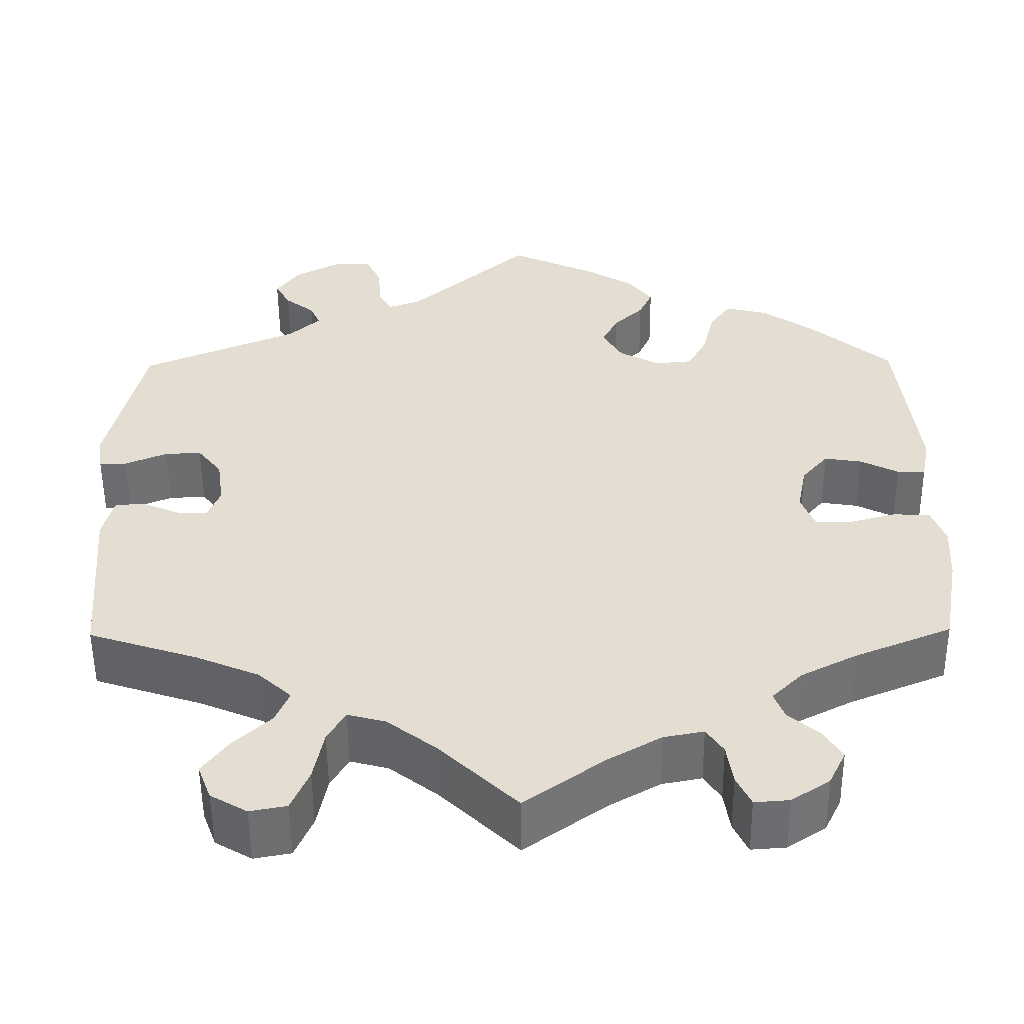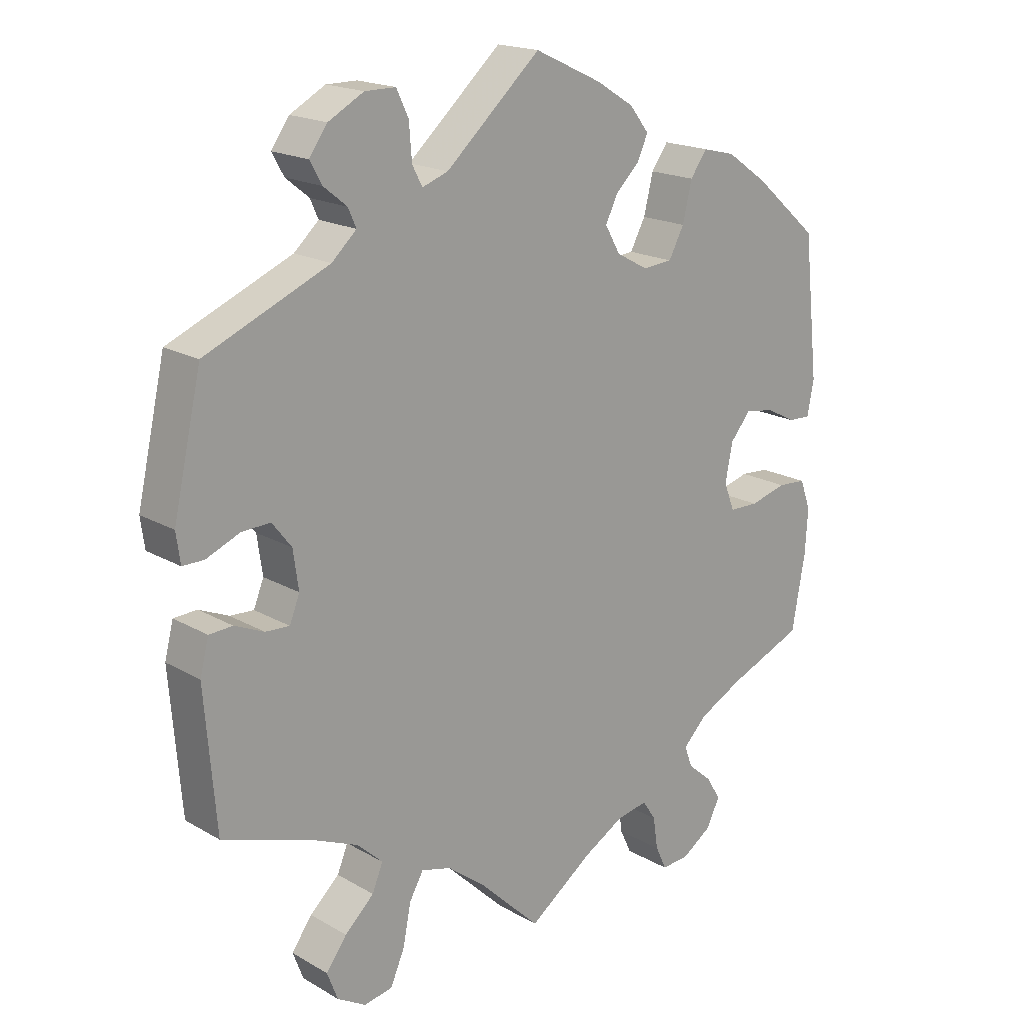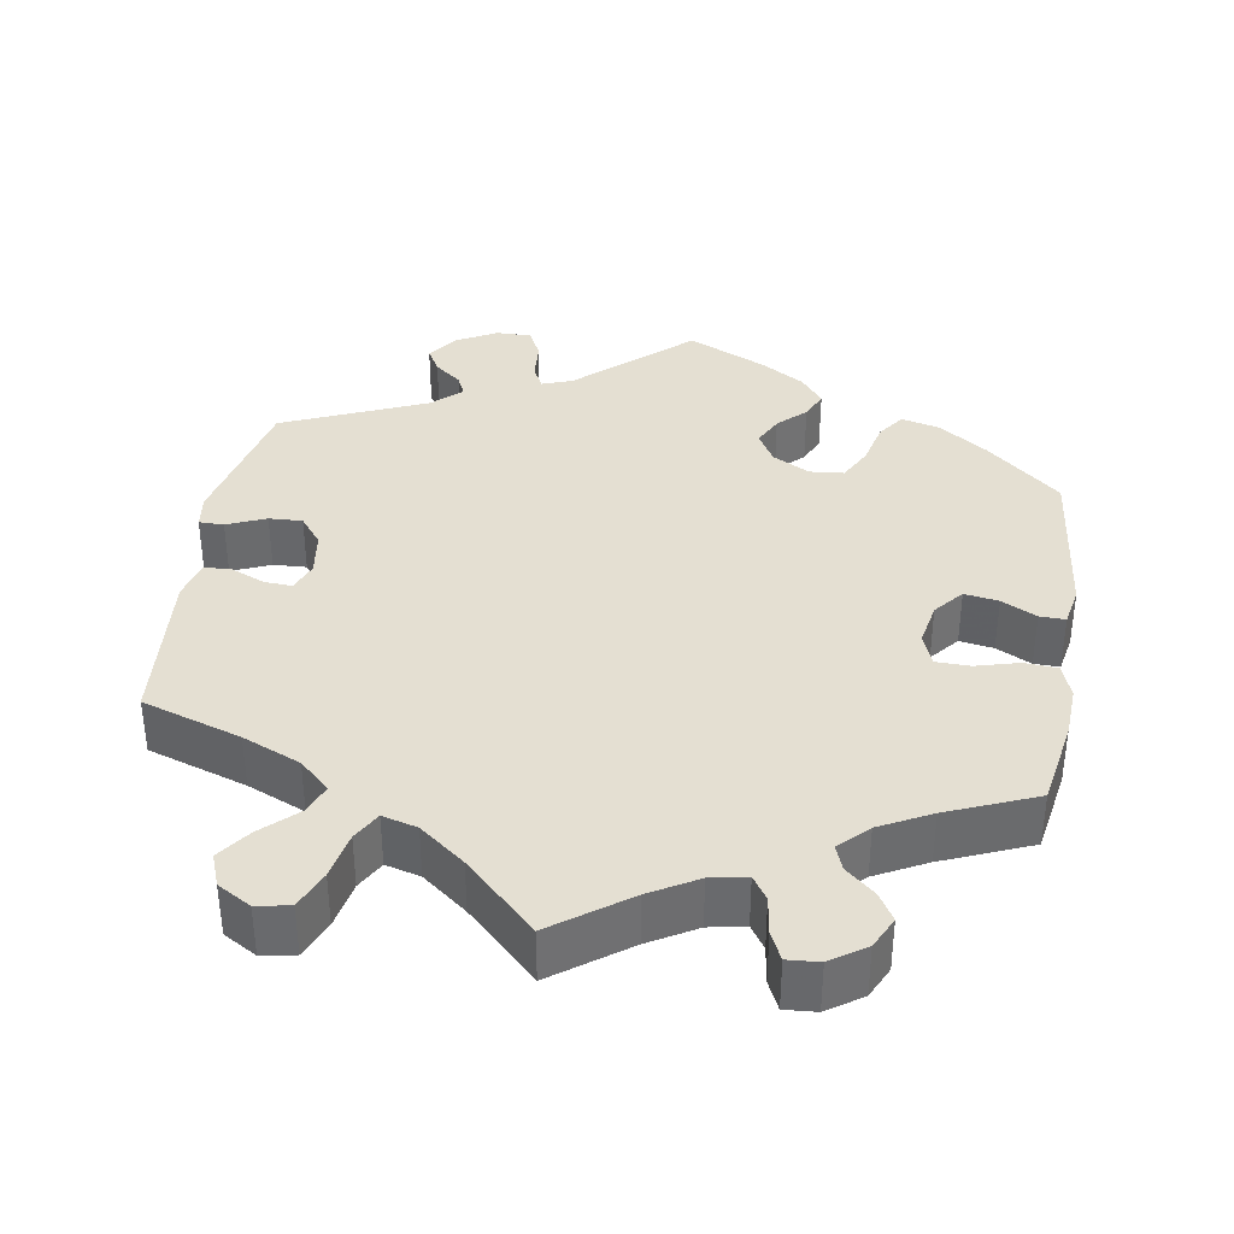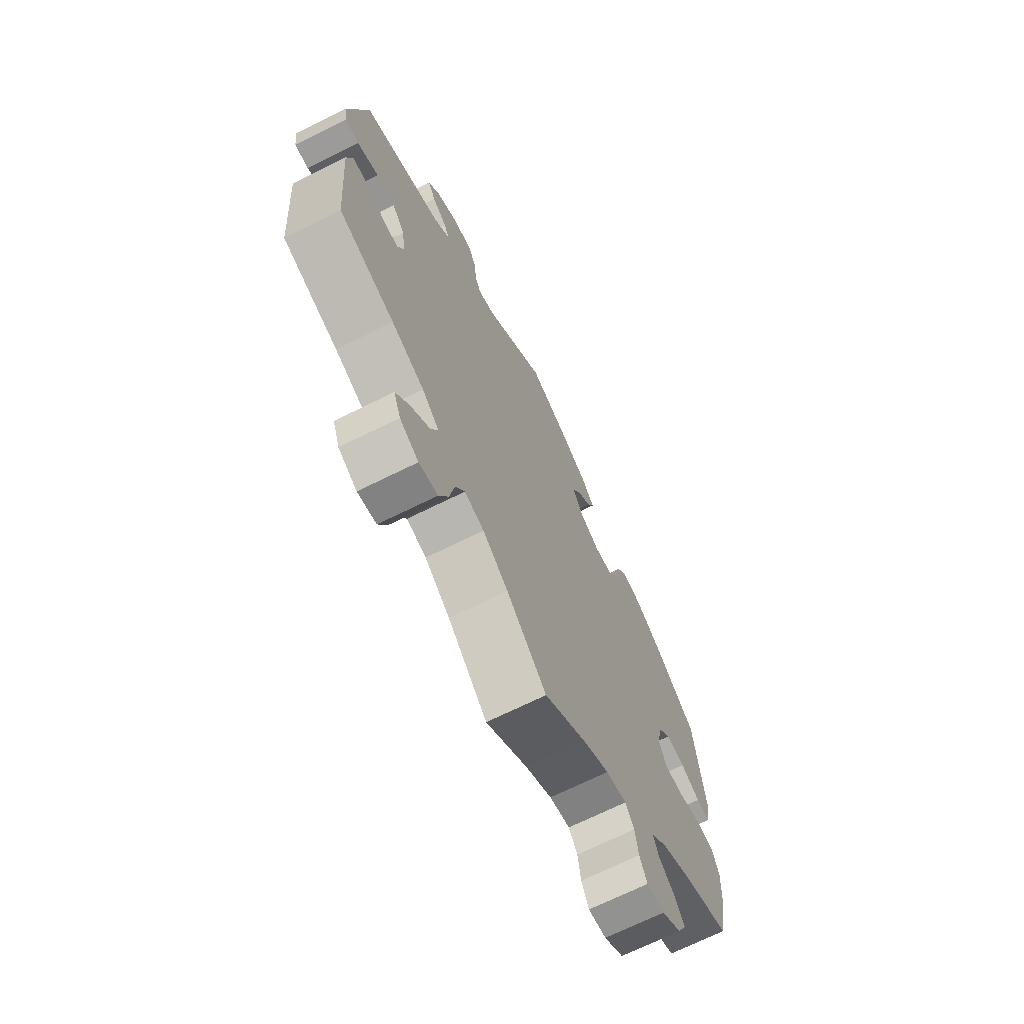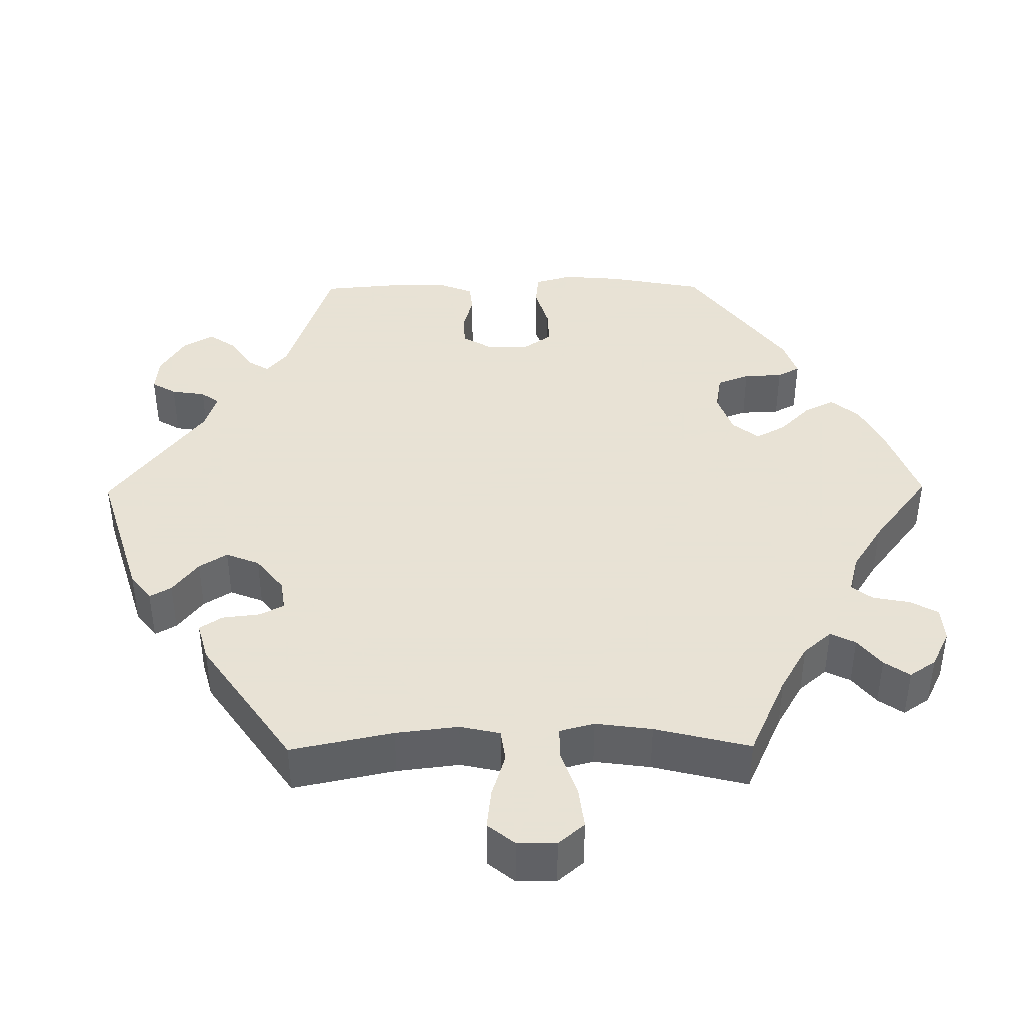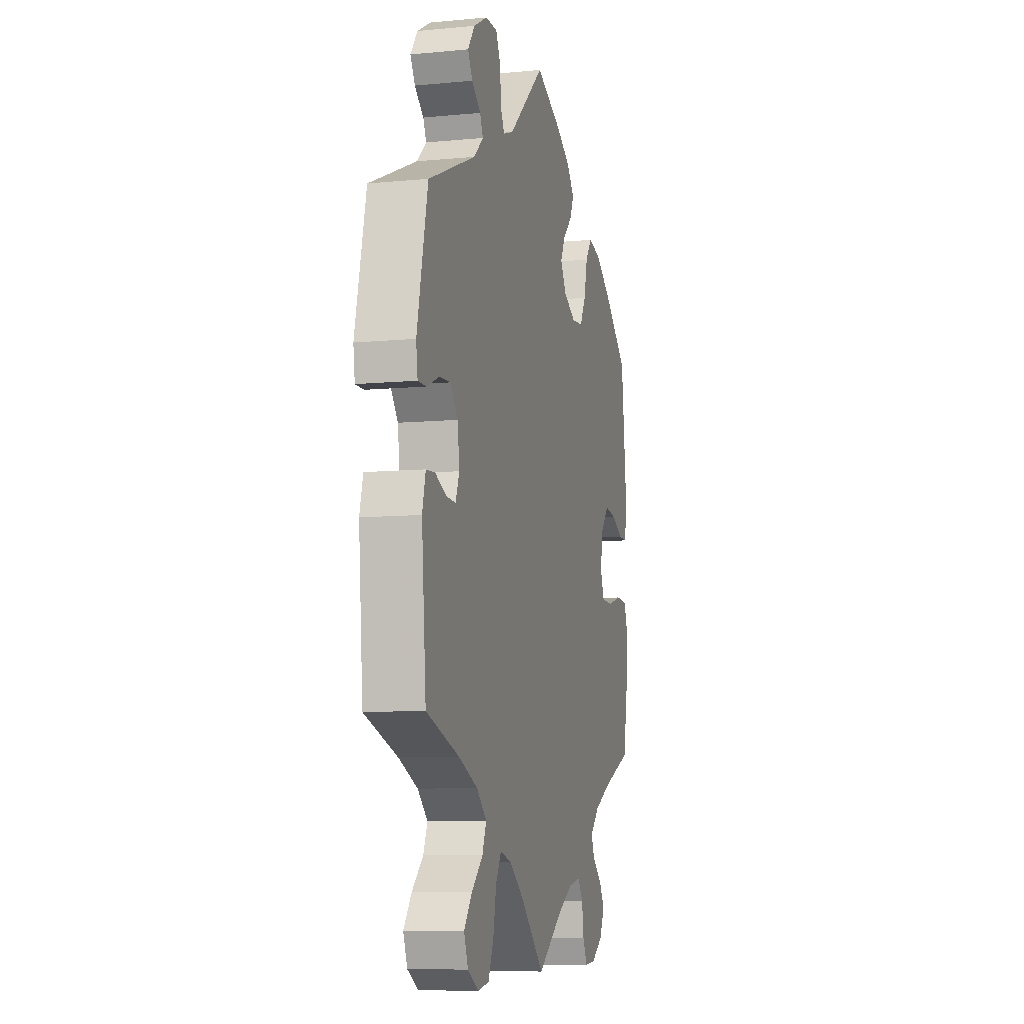
<metadata>
{"format":"obj","ext":"obj","renderer":"f3d","projection":"perspective","resolution":1024,"background":"white","views":[{"elev":-53.7,"azim":-179.5,"up":"+Z"},{"elev":18.4,"azim":137.8,"up":"+Z"},{"elev":37.1,"azim":-170.9,"up":"+Y"},{"elev":-69.8,"azim":116.4,"up":"+Z"},{"elev":40.6,"azim":149.4,"up":"+Y"},{"elev":-8.5,"azim":104.7,"up":"+Z"}]}
</metadata>
<code>
v 0.142 0.07 0.451
v 0.181 0.07 0.437
v 0.196 0.07 0.466
v 0.2 0.07 0.518
v 0.218 0.07 0.556
v 0.264 0.07 0.556
v 0.317 0.07 0.527
v 0.344 0.07 0.489
v 0.326 0.07 0.457
v 0.291 0.07 0.429
v 0.279 0.07 0.402
v 0.316 0.07 0.368
v 0.501 0.07 0.289
v 0.543 0.07 0.102
v 0.537 0.07 0.058
v 0.505 0.07 0.058
v 0.455 0.07 0.079
v 0.412 0.07 0.081
v 0.383 0.07 0.044
v 0.375 0.07 -0.013
v 0.39 0.07 -0.051
v 0.426 0.07 -0.049
v 0.47 0.07 -0.03
v 0.505 0.07 -0.032
v 0.518 0.07 -0.083
v 0.501 0.07 -0.289
v 0.373 0.07 -0.331
v 0.298 0.07 -0.363
v 0.259 0.07 -0.399
v 0.275 0.07 -0.438
v 0.319 0.07 -0.479
v 0.35 0.07 -0.521
v 0.334 0.07 -0.563
v 0.291 0.07 -0.588
v 0.248 0.07 -0.58
v 0.227 0.07 -0.531
v 0.215 0.07 -0.47
v 0.194 0.07 -0.433
v 0.149 0.07 -0.445
v 0.091 0.07 -0.49
v 0 0.07 -0.578
v -0.096 0.07 -0.509
v -0.157 0.07 -0.474
v -0.204 0.07 -0.465
v -0.224 0.07 -0.495
v -0.231 0.07 -0.543
v -0.248 0.07 -0.579
v -0.289 0.07 -0.576
v -0.334 0.07 -0.546
v -0.354 0.07 -0.505
v -0.333 0.07 -0.47
v -0.296 0.07 -0.438
v -0.284 0.07 -0.406
v -0.32 0.07 -0.37
v -0.386 0.07 -0.336
v -0.5 0.07 -0.289
v -0.52 0.07 -0.177
v -0.524 0.07 -0.11
v -0.508 0.07 -0.066
v -0.465 0.07 -0.063
v -0.41 0.07 -0.078
v -0.366 0.07 -0.077
v -0.35 0.07 -0.036
v -0.361 0.07 0.021
v -0.392 0.07 0.058
v -0.436 0.07 0.051
v -0.481 0.07 0.028
v -0.514 0.07 0.027
v -0.524 0.07 0.078
v -0.501 0.07 0.288
v -0.405 0.07 0.371
v -0.343 0.07 0.414
v -0.294 0.07 0.426
v -0.269 0.07 0.391
v -0.255 0.07 0.333
v -0.232 0.07 0.29
v -0.188 0.07 0.286
v -0.14 0.07 0.312
v -0.117 0.07 0.352
v -0.136 0.07 0.39
v -0.171 0.07 0.424
v -0.187 0.07 0.459
v -0.158 0.07 0.496
v -0.101 0.07 0.531
v 0 0.07 0.578
v 0.142 0 0.451
v 0.181 0 0.437
v 0.196 0 0.466
v 0.2 0 0.518
v 0.218 0 0.556
v 0.264 0 0.556
v 0.317 0 0.527
v 0.344 0 0.489
v 0.326 0 0.457
v 0.291 0 0.429
v 0.279 0 0.402
v 0.316 0 0.368
v 0.501 0 0.289
v 0.543 0 0.102
v 0.537 0 0.058
v 0.505 0 0.058
v 0.455 0 0.079
v 0.412 0 0.081
v 0.383 0 0.044
v 0.375 0 -0.013
v 0.39 0 -0.051
v 0.426 0 -0.049
v 0.47 0 -0.03
v 0.505 0 -0.032
v 0.518 0 -0.083
v 0.501 0 -0.289
v 0.373 0 -0.331
v 0.298 0 -0.363
v 0.259 0 -0.399
v 0.275 0 -0.438
v 0.319 0 -0.479
v 0.35 0 -0.521
v 0.334 0 -0.563
v 0.291 0 -0.588
v 0.248 0 -0.58
v 0.227 0 -0.531
v 0.215 0 -0.47
v 0.194 0 -0.433
v 0.149 0 -0.445
v 0.091 0 -0.49
v 0 0 -0.578
v -0.096 0 -0.509
v -0.157 0 -0.474
v -0.204 0 -0.465
v -0.224 0 -0.495
v -0.231 0 -0.543
v -0.248 0 -0.579
v -0.289 0 -0.576
v -0.334 0 -0.546
v -0.354 0 -0.505
v -0.333 0 -0.47
v -0.296 0 -0.438
v -0.284 0 -0.406
v -0.32 0 -0.37
v -0.386 0 -0.336
v -0.5 0 -0.289
v -0.52 0 -0.177
v -0.524 0 -0.11
v -0.508 0 -0.066
v -0.465 0 -0.063
v -0.41 0 -0.078
v -0.366 0 -0.077
v -0.35 0 -0.036
v -0.361 0 0.021
v -0.392 0 0.058
v -0.436 0 0.051
v -0.481 0 0.028
v -0.514 0 0.027
v -0.524 0 0.078
v -0.501 0 0.288
v -0.405 0 0.371
v -0.343 0 0.414
v -0.294 0 0.426
v -0.269 0 0.391
v -0.255 0 0.333
v -0.232 0 0.29
v -0.188 0 0.286
v -0.14 0 0.312
v -0.117 0 0.352
v -0.136 0 0.39
v -0.171 0 0.424
v -0.187 0 0.459
v -0.158 0 0.496
v -0.101 0 0.531
v 0 0 0.578
f 84 85 1
f 83 84 1 2
f 80 81 82 83
f 79 80 83 2
f 78 79 2
f 77 78 2
f 72 73 74 75
f 72 75 76
f 71 72 76
f 70 71 76
f 69 70 76 77
f 66 67 68 69
f 65 66 69 77
f 58 59 60 61
f 58 61 62
f 55 56 57 58
f 54 55 58 62
f 53 54 62 63
f 49 50 51 52
f 49 52 53
f 48 49 53
f 45 46 47 48
f 44 45 48 53
f 43 44 53 63
f 40 41 42
f 39 40 42 43
f 38 39 43 63
f 34 35 36 37
f 34 37 38
f 33 34 38
f 30 31 32 33
f 30 33 38
f 29 30 38 63
f 24 25 26 27
f 22 23 24 27
f 21 22 27 28
f 20 21 28 29
f 14 15 16 17
f 12 13 14 17
f 11 12 17 18
f 7 8 9 10
f 7 10 11
f 6 7 11
f 3 4 5 6
f 2 3 6 11
f 64 65 77 2
f 19 20 29 63
f 18 19 63 64
f 2 11 18 64
f 86 170 169
f 87 86 169 168
f 168 167 166 165
f 87 168 165 164
f 87 164 163
f 87 163 162
f 160 159 158 157
f 161 160 157
f 161 157 156
f 161 156 155
f 162 161 155 154
f 154 153 152 151
f 162 154 151 150
f 146 145 144 143
f 147 146 143
f 143 142 141 140
f 147 143 140 139
f 148 147 139 138
f 137 136 135 134
f 138 137 134
f 138 134 133
f 133 132 131 130
f 138 133 130 129
f 148 138 129 128
f 127 126 125
f 128 127 125 124
f 148 128 124 123
f 122 121 120 119
f 123 122 119
f 123 119 118
f 118 117 116 115
f 123 118 115
f 148 123 115 114
f 112 111 110 109
f 112 109 108 107
f 113 112 107 106
f 114 113 106 105
f 102 101 100 99
f 102 99 98 97
f 103 102 97 96
f 95 94 93 92
f 96 95 92
f 96 92 91
f 91 90 89 88
f 96 91 88 87
f 87 162 150 149
f 148 114 105 104
f 149 148 104 103
f 149 103 96 87
f 1 86 87 2
f 2 87 88 3
f 3 88 89 4
f 4 89 90 5
f 5 90 91 6
f 6 91 92 7
f 7 92 93 8
f 8 93 94 9
f 9 94 95 10
f 10 95 96 11
f 11 96 97 12
f 12 97 98 13
f 13 98 99 14
f 14 99 100 15
f 15 100 101 16
f 16 101 102 17
f 17 102 103 18
f 18 103 104 19
f 19 104 105 20
f 20 105 106 21
f 21 106 107 22
f 22 107 108 23
f 23 108 109 24
f 24 109 110 25
f 25 110 111 26
f 26 111 112 27
f 27 112 113 28
f 28 113 114 29
f 29 114 115 30
f 30 115 116 31
f 31 116 117 32
f 32 117 118 33
f 33 118 119 34
f 34 119 120 35
f 35 120 121 36
f 36 121 122 37
f 37 122 123 38
f 38 123 124 39
f 39 124 125 40
f 40 125 126 41
f 41 126 127 42
f 42 127 128 43
f 43 128 129 44
f 44 129 130 45
f 45 130 131 46
f 46 131 132 47
f 47 132 133 48
f 48 133 134 49
f 49 134 135 50
f 50 135 136 51
f 51 136 137 52
f 52 137 138 53
f 53 138 139 54
f 54 139 140 55
f 55 140 141 56
f 56 141 142 57
f 57 142 143 58
f 58 143 144 59
f 59 144 145 60
f 60 145 146 61
f 61 146 147 62
f 62 147 148 63
f 63 148 149 64
f 64 149 150 65
f 65 150 151 66
f 66 151 152 67
f 67 152 153 68
f 68 153 154 69
f 69 154 155 70
f 70 155 156 71
f 71 156 157 72
f 72 157 158 73
f 73 158 159 74
f 74 159 160 75
f 75 160 161 76
f 76 161 162 77
f 77 162 163 78
f 78 163 164 79
f 79 164 165 80
f 80 165 166 81
f 81 166 167 82
f 82 167 168 83
f 83 168 169 84
f 84 169 170 85
f 85 170 86 1

</code>
